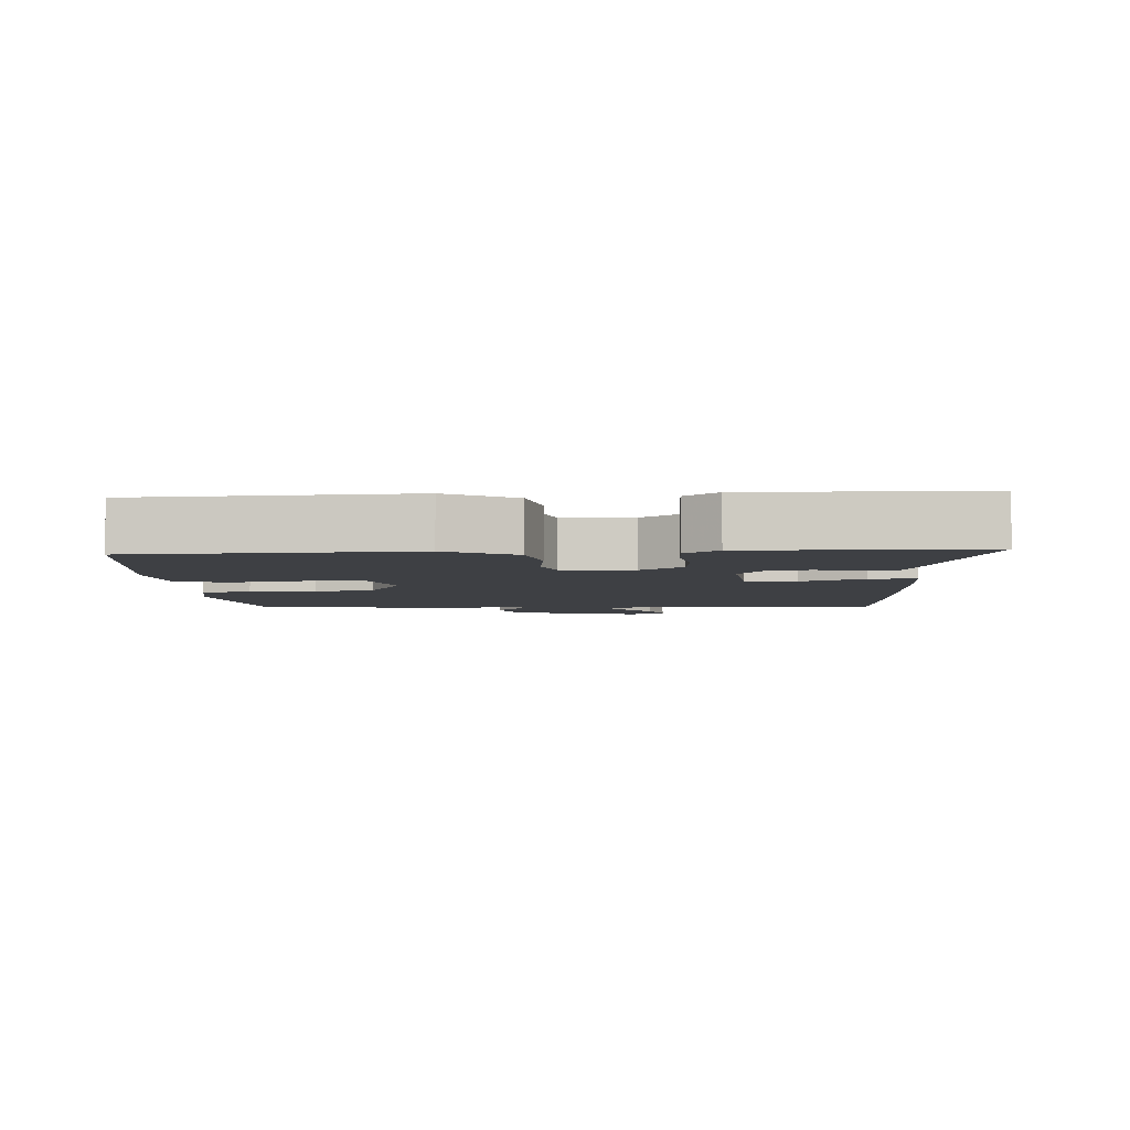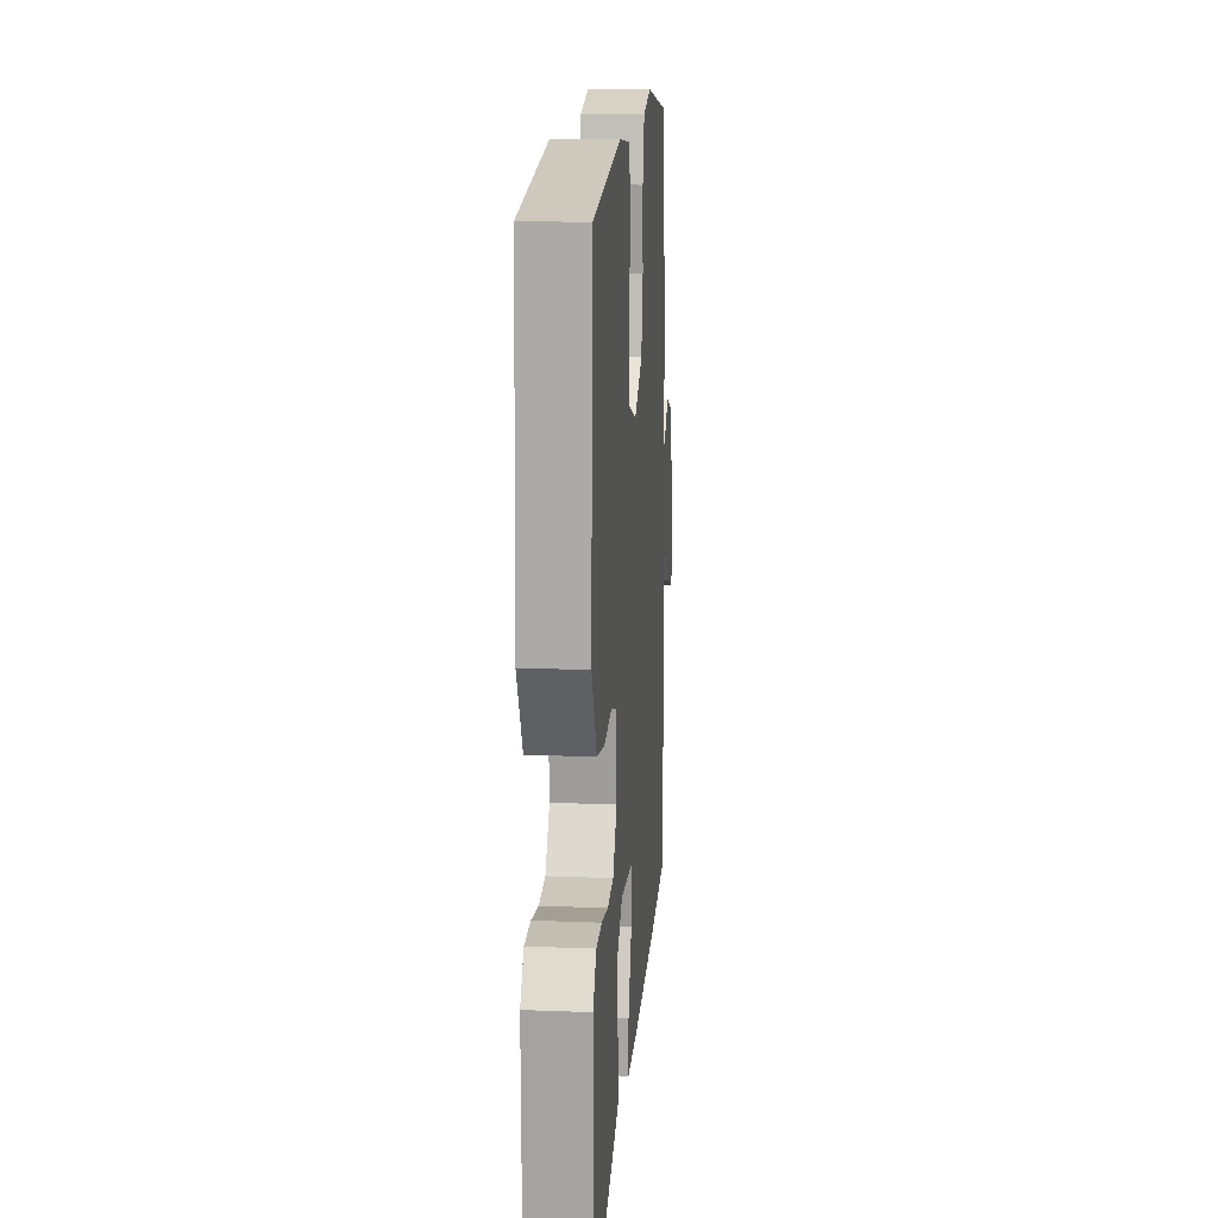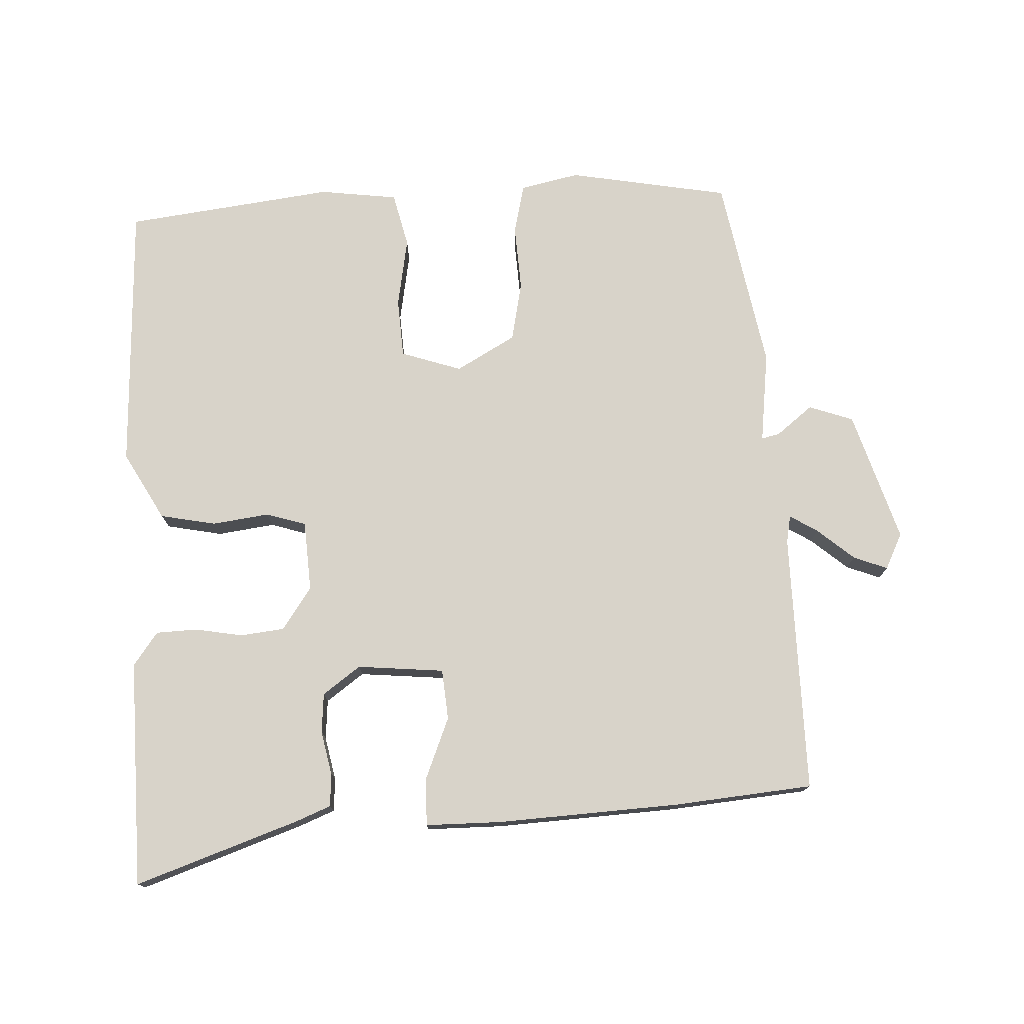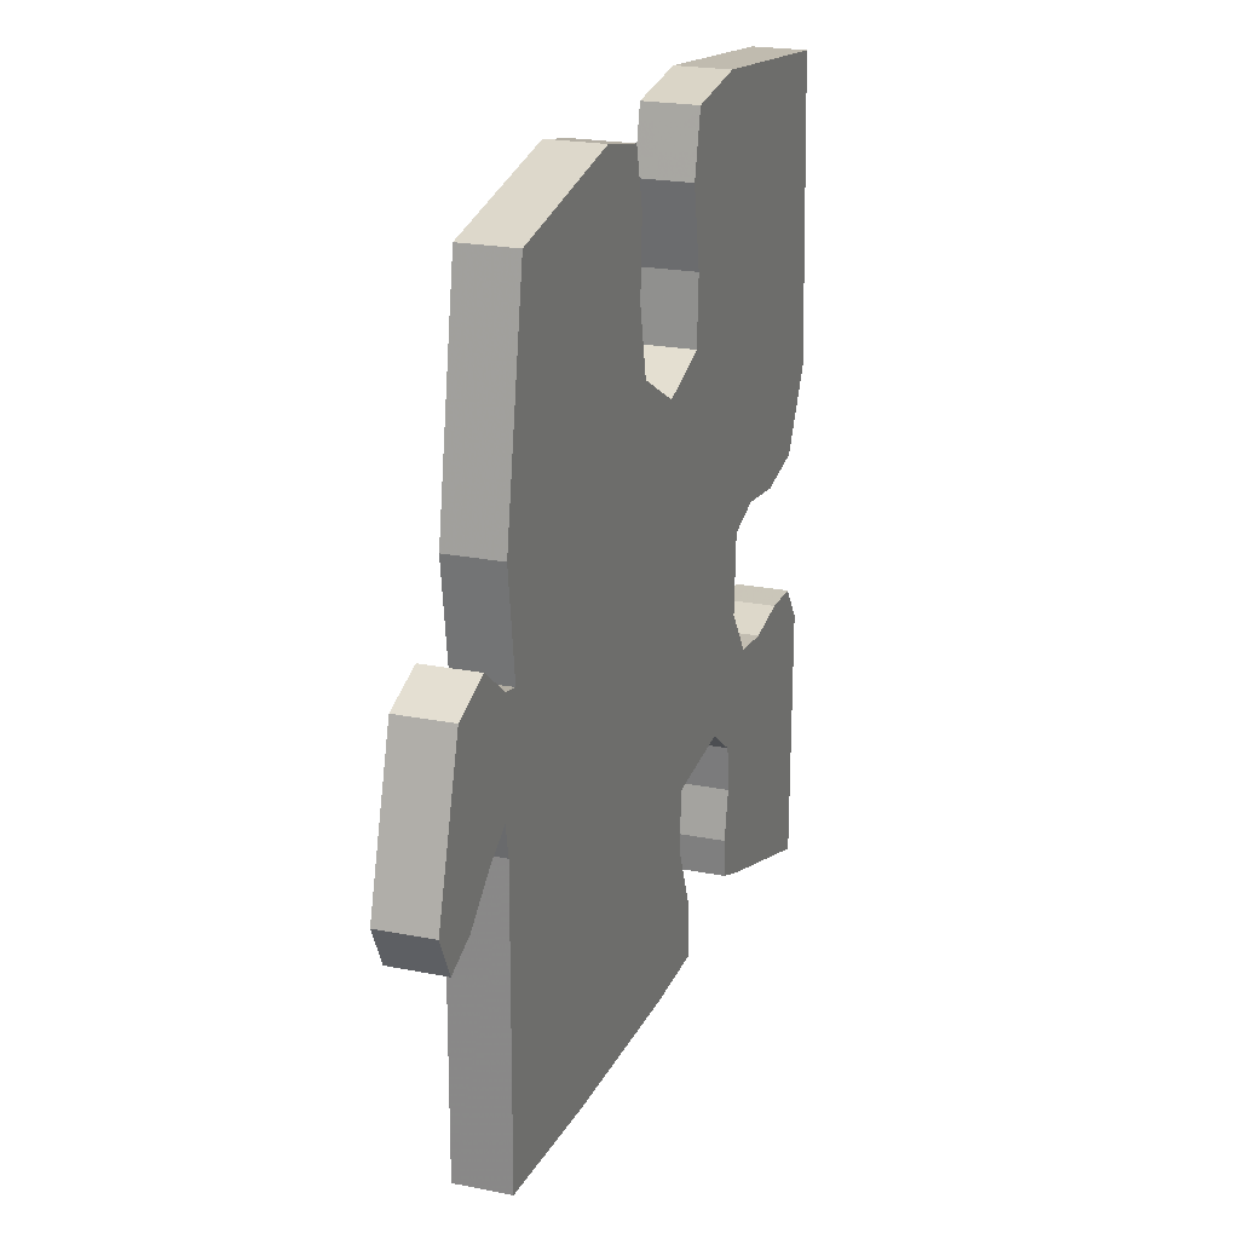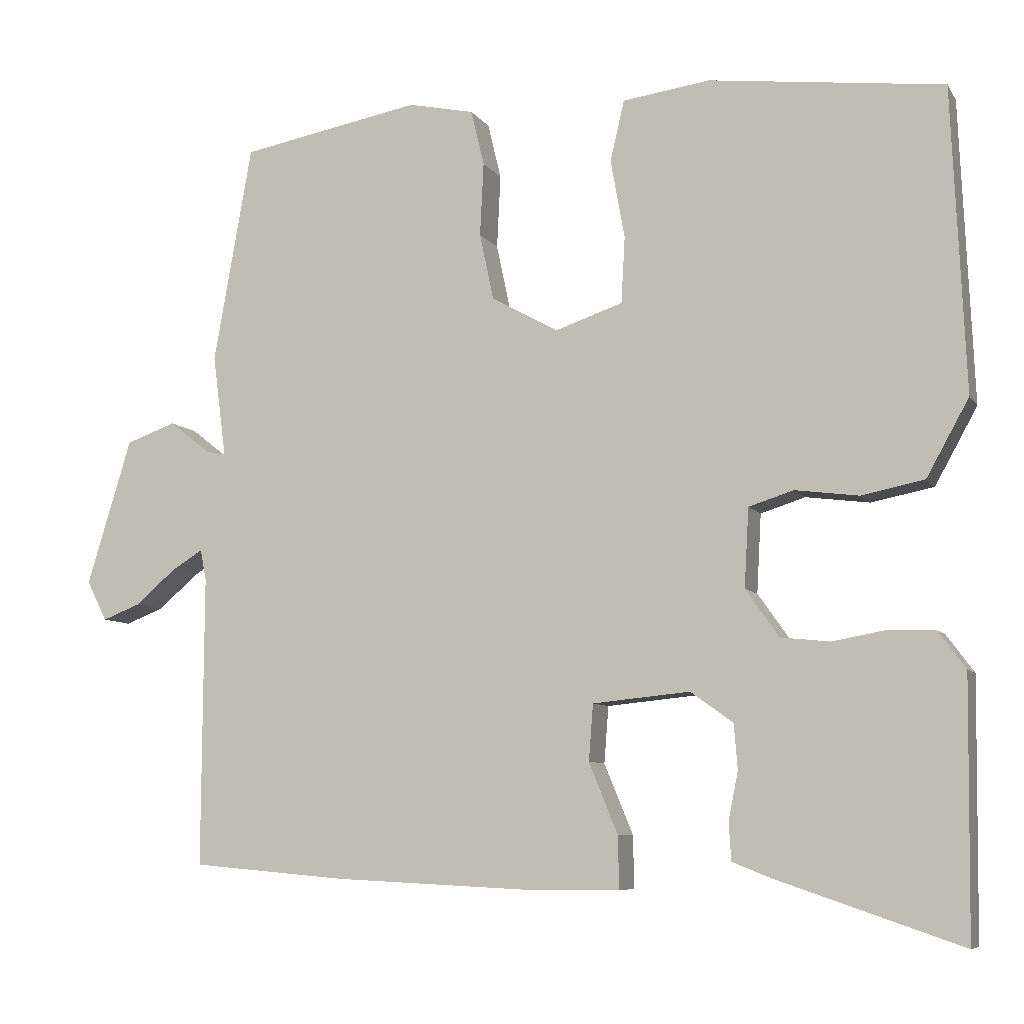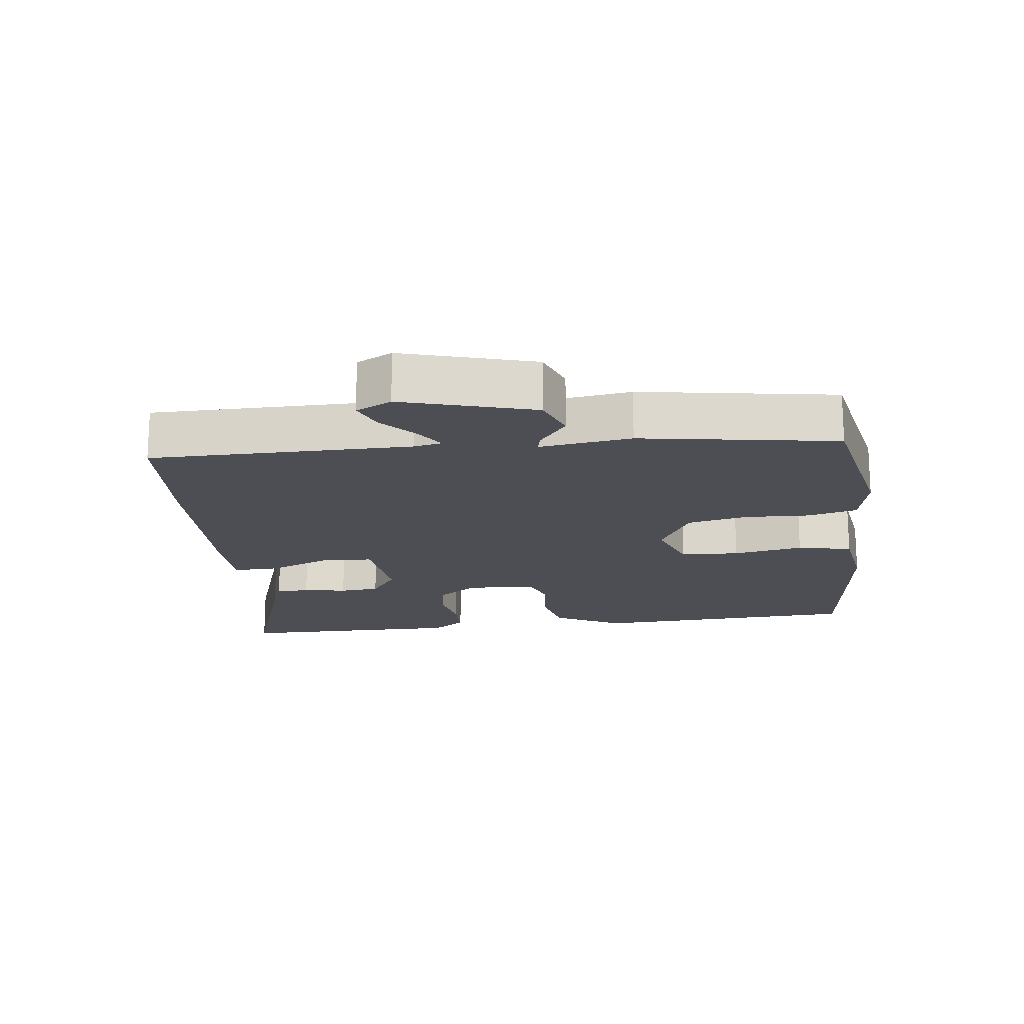
<metadata>
{"format":"obj","ext":"obj","renderer":"f3d","projection":"perspective","resolution":1024,"background":"white","views":[{"elev":-4.8,"azim":93.7,"up":"+Y"},{"elev":15.6,"azim":94.7,"up":"+Z"},{"elev":75.8,"azim":177.1,"up":"+Y"},{"elev":22.4,"azim":-71.0,"up":"+Z"},{"elev":-7.5,"azim":19.0,"up":"+Z"},{"elev":-17.4,"azim":-82.2,"up":"+Y"}]}
</metadata>
<code>
v 0.496 0.07 0.501
v 0.514 0.07 0.093
v 0.457 0.07 -0.01
v 0.373 0.07 -0.027
v 0.287 0.07 -0.016
v 0.227 0.07 -0.035
v 0.221 0.07 -0.141
v 0.266 0.07 -0.205
v 0.332 0.07 -0.212
v 0.404 0.07 -0.199
v 0.466 0.07 -0.201
v 0.503 0.07 -0.251
v 0.502 0.07 -0.344
v 0.499 0.07 -0.594
v 0.252 0.07 -0.51
v 0.199 0.07 -0.489
v 0.196 0.07 -0.438
v 0.209 0.07 -0.373
v 0.204 0.07 -0.313
v 0.147 0.07 -0.272
v 0.016 0.07 -0.285
v 0.01 0.07 -0.361
v 0.049 0.07 -0.456
v 0.05 0.07 -0.526
v -0.065 0.07 -0.527
v -0.34 0.07 -0.514
v -0.549 0.07 -0.496
v -0.547 0.07 -0.104
v -0.555 0.07 -0.062
v -0.597 0.07 -0.088
v -0.652 0.07 -0.135
v -0.703 0.07 -0.155
v -0.73 0.07 -0.101
v -0.67 0.07 0.096
v -0.603 0.07 0.12
v -0.548 0.07 0.077
v -0.521 0.07 0.071
v -0.539 0.07 0.209
v -0.487 0.07 0.503
v -0.244 0.07 0.548
v -0.155 0.07 0.529
v -0.137 0.07 0.454
v -0.142 0.07 0.355
v -0.123 0.07 0.265
v -0.033 0.07 0.215
v 0.058 0.07 0.246
v 0.063 0.07 0.335
v 0.044 0.07 0.441
v 0.063 0.07 0.523
v 0.181 0.07 0.539
v 0.496 0 0.501
v 0.514 0 0.093
v 0.457 0 -0.01
v 0.373 0 -0.027
v 0.287 0 -0.016
v 0.227 0 -0.035
v 0.221 0 -0.141
v 0.266 0 -0.205
v 0.332 0 -0.212
v 0.404 0 -0.199
v 0.466 0 -0.201
v 0.503 0 -0.251
v 0.502 0 -0.344
v 0.499 0 -0.594
v 0.252 0 -0.51
v 0.199 0 -0.489
v 0.196 0 -0.438
v 0.209 0 -0.373
v 0.204 0 -0.313
v 0.147 0 -0.272
v 0.016 0 -0.285
v 0.01 0 -0.361
v 0.049 0 -0.456
v 0.05 0 -0.526
v -0.065 0 -0.527
v -0.34 0 -0.514
v -0.549 0 -0.496
v -0.547 0 -0.104
v -0.555 0 -0.062
v -0.597 0 -0.088
v -0.652 0 -0.135
v -0.703 0 -0.155
v -0.73 0 -0.101
v -0.67 0 0.096
v -0.603 0 0.12
v -0.548 0 0.077
v -0.521 0 0.071
v -0.539 0 0.209
v -0.487 0 0.503
v -0.244 0 0.548
v -0.155 0 0.529
v -0.137 0 0.454
v -0.142 0 0.355
v -0.123 0 0.265
v -0.033 0 0.215
v 0.058 0 0.246
v 0.063 0 0.335
v 0.044 0 0.441
v 0.063 0 0.523
v 0.181 0 0.539
f 3 4 5
f 2 3 5
f 1 2 5
f 50 1 5
f 49 50 5
f 48 49 5
f 47 48 5
f 46 47 5 6
f 45 46 6 7
f 44 45 7 8
f 41 42 43
f 40 41 43
f 39 40 43
f 38 39 43
f 37 38 43
f 37 43 44
f 34 35 36
f 33 34 36
f 32 33 36
f 31 32 36
f 30 31 36
f 29 30 36 37
f 37 44 8
f 29 37 8
f 28 29 8
f 26 27 28
f 25 26 28
f 24 25 28
f 23 24 28
f 22 23 28
f 16 17 18
f 15 16 18
f 14 15 18
f 13 14 18
f 12 13 18
f 11 12 18
f 10 11 18
f 9 10 18
f 8 9 18 19
f 21 22 28
f 20 21 28 8
f 8 19 20
f 55 54 53
f 55 53 52
f 55 52 51
f 55 51 100
f 55 100 99
f 55 99 98
f 55 98 97
f 56 55 97 96
f 57 56 96 95
f 58 57 95 94
f 93 92 91
f 93 91 90
f 93 90 89
f 93 89 88
f 93 88 87
f 94 93 87
f 86 85 84
f 86 84 83
f 86 83 82
f 86 82 81
f 86 81 80
f 87 86 80 79
f 58 94 87
f 58 87 79
f 58 79 78
f 78 77 76
f 78 76 75
f 78 75 74
f 78 74 73
f 78 73 72
f 68 67 66
f 68 66 65
f 68 65 64
f 68 64 63
f 68 63 62
f 68 62 61
f 68 61 60
f 68 60 59
f 69 68 59 58
f 78 72 71
f 58 78 71 70
f 70 69 58
f 1 51 52 2
f 2 52 53 3
f 3 53 54 4
f 4 54 55 5
f 5 55 56 6
f 6 56 57 7
f 7 57 58 8
f 8 58 59 9
f 9 59 60 10
f 10 60 61 11
f 11 61 62 12
f 12 62 63 13
f 13 63 64 14
f 14 64 65 15
f 15 65 66 16
f 16 66 67 17
f 17 67 68 18
f 18 68 69 19
f 19 69 70 20
f 20 70 71 21
f 21 71 72 22
f 22 72 73 23
f 23 73 74 24
f 24 74 75 25
f 25 75 76 26
f 26 76 77 27
f 27 77 78 28
f 28 78 79 29
f 29 79 80 30
f 30 80 81 31
f 31 81 82 32
f 32 82 83 33
f 33 83 84 34
f 34 84 85 35
f 35 85 86 36
f 36 86 87 37
f 37 87 88 38
f 38 88 89 39
f 39 89 90 40
f 40 90 91 41
f 41 91 92 42
f 42 92 93 43
f 43 93 94 44
f 44 94 95 45
f 45 95 96 46
f 46 96 97 47
f 47 97 98 48
f 48 98 99 49
f 49 99 100 50
f 50 100 51 1

</code>
